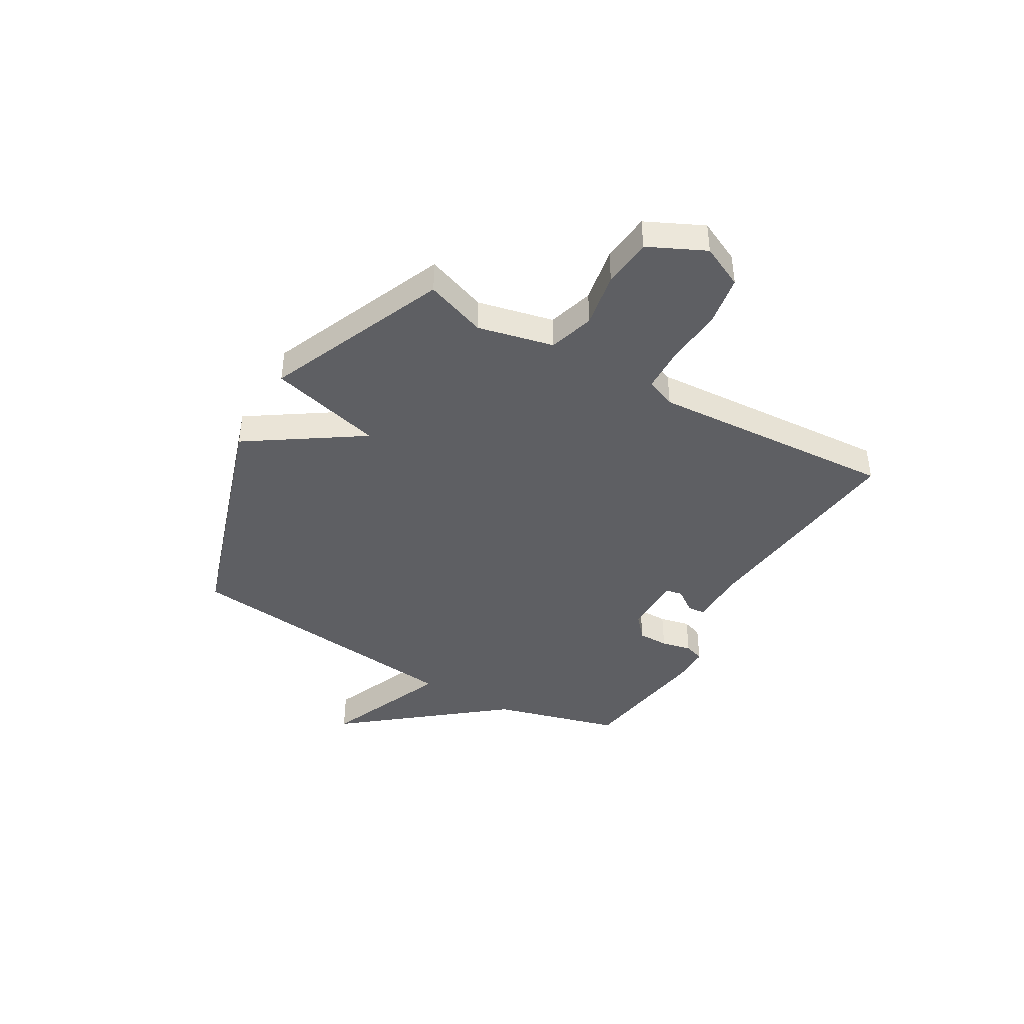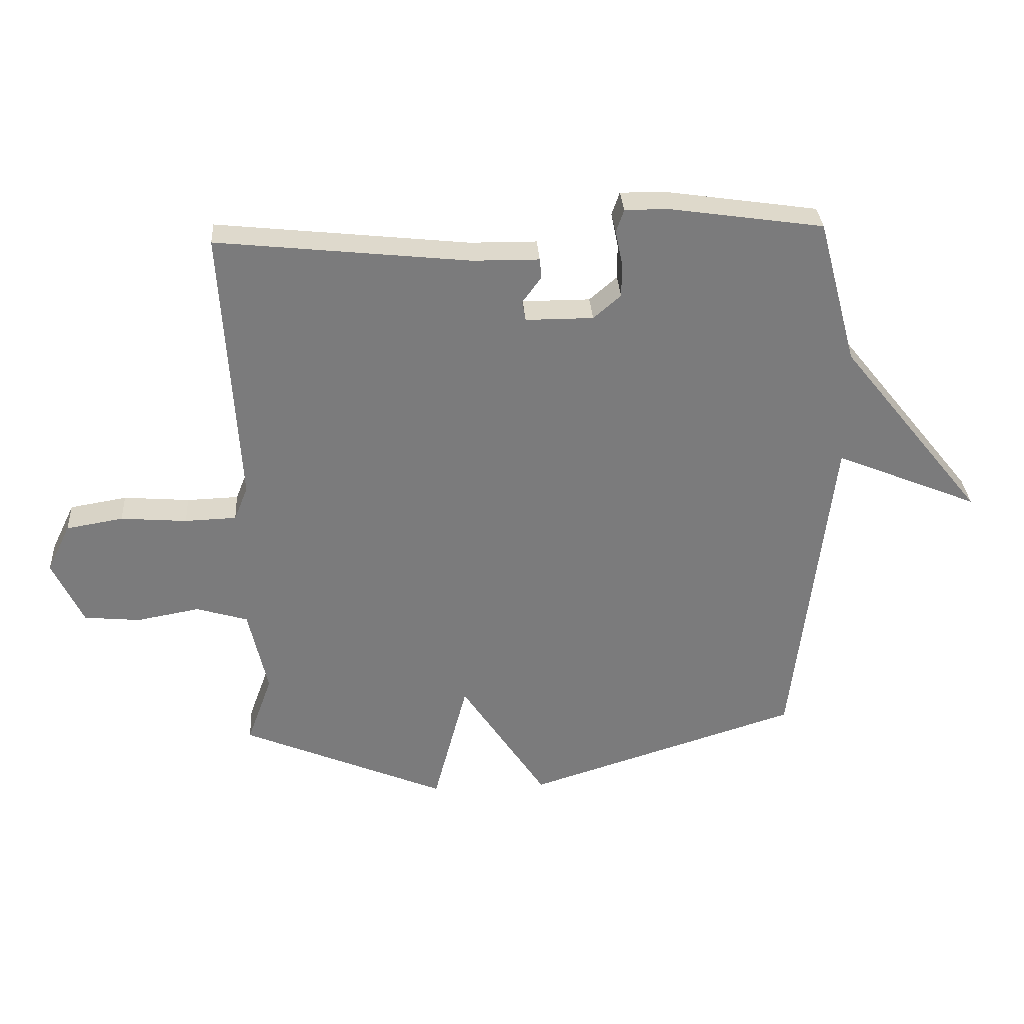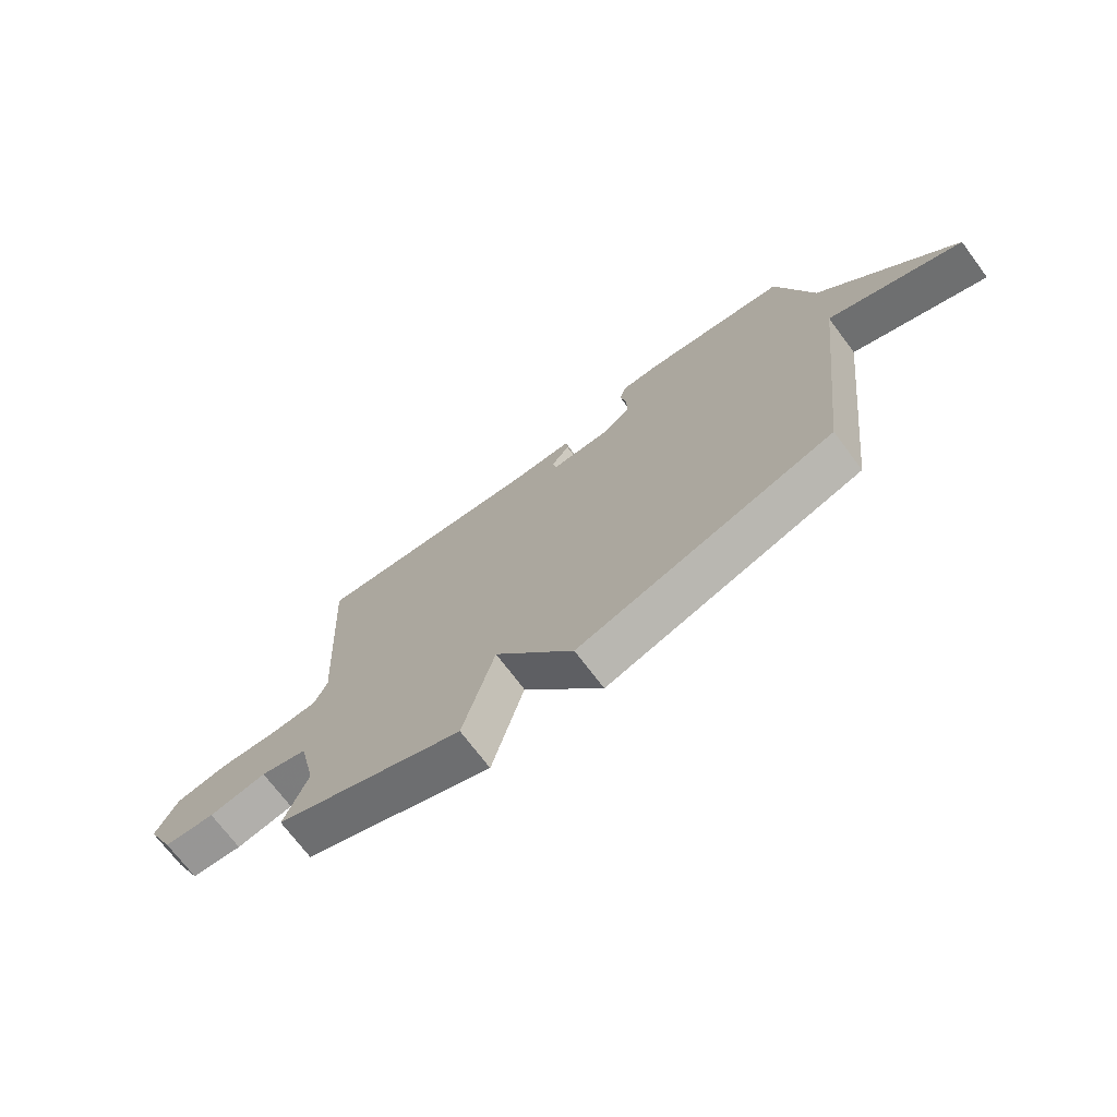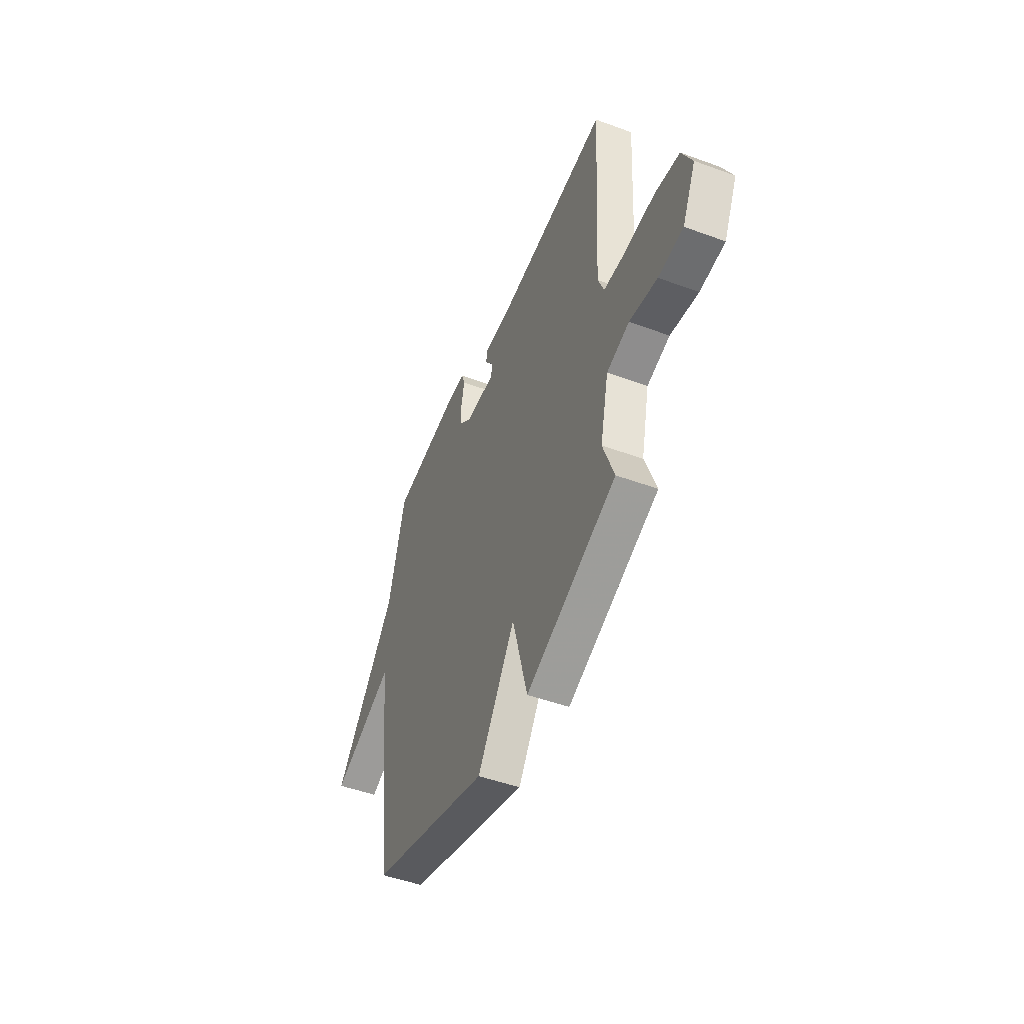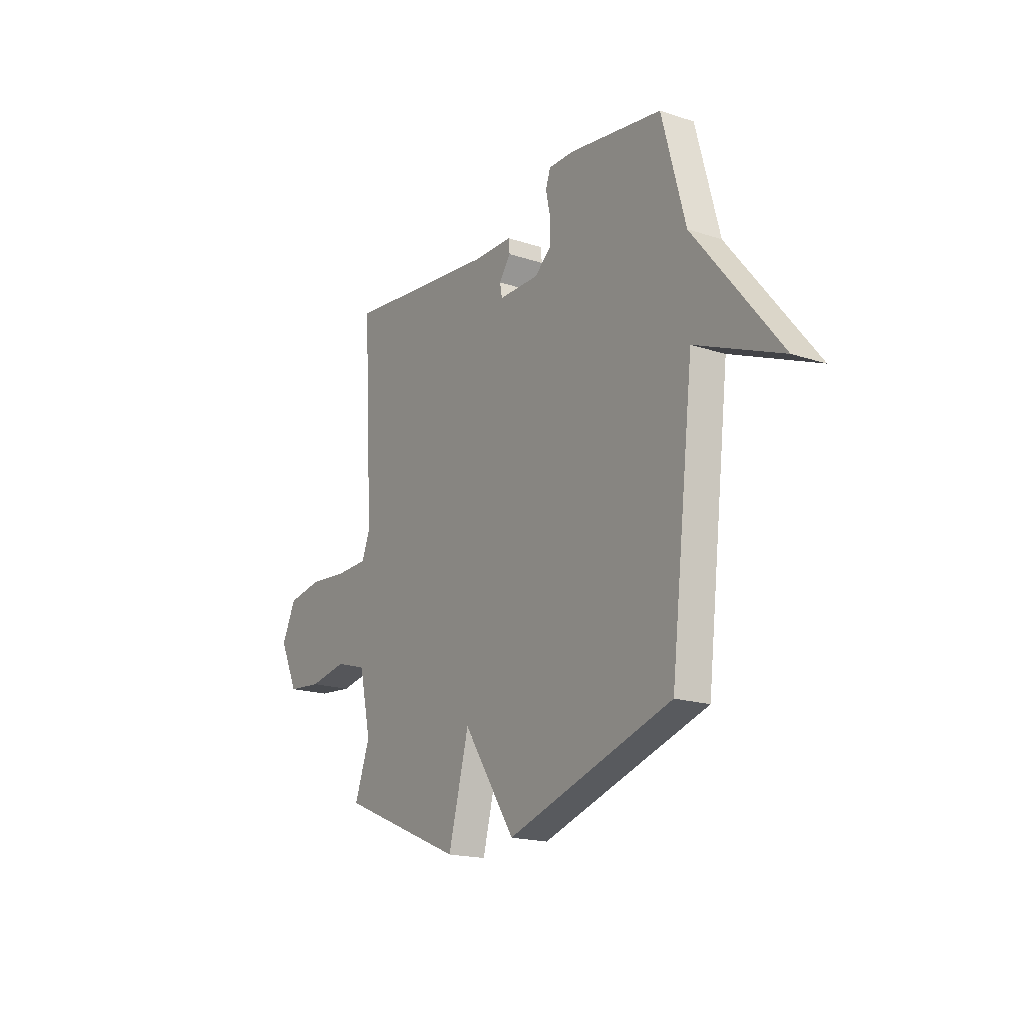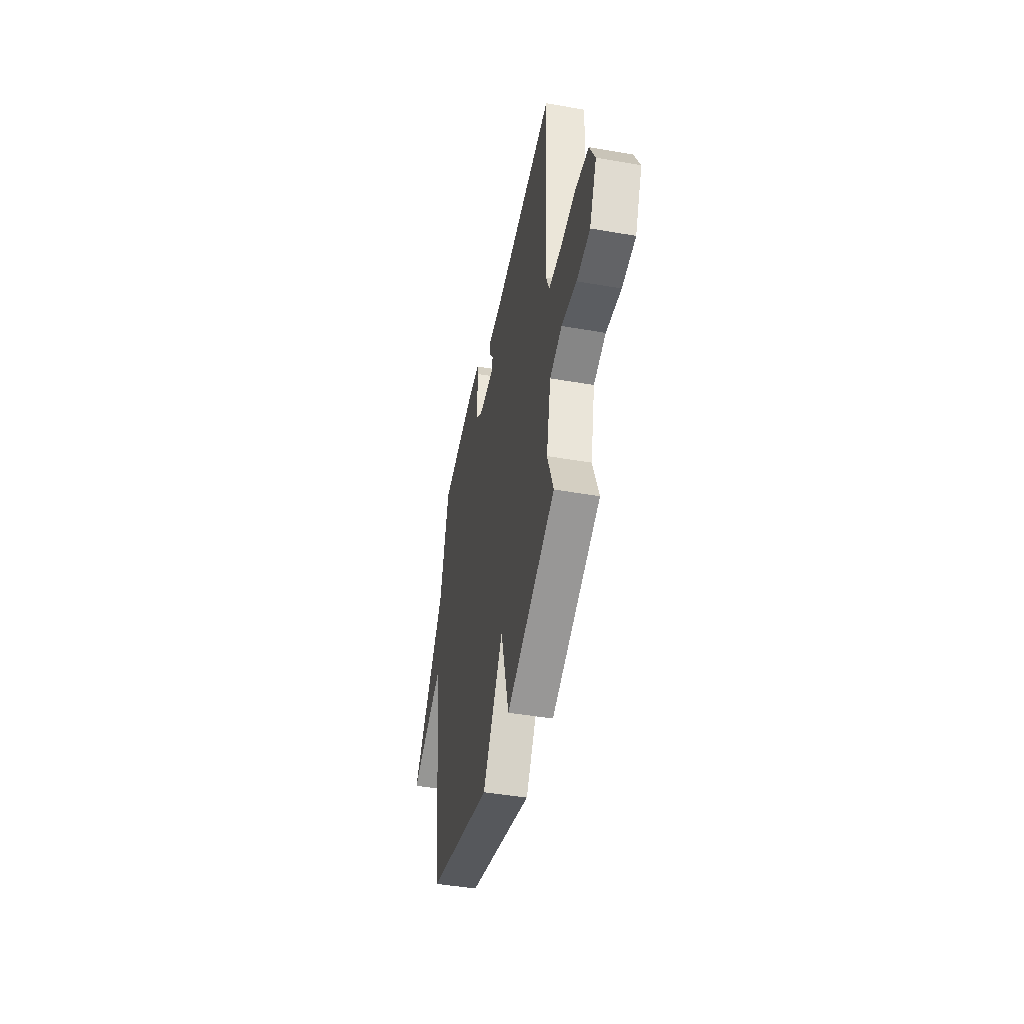
<metadata>
{"format":"obj","ext":"obj","renderer":"f3d","projection":"perspective","resolution":1024,"background":"white","views":[{"elev":-41.7,"azim":-119.9,"up":"+Y"},{"elev":31.8,"azim":-3.6,"up":"+Z"},{"elev":-71.8,"azim":36.9,"up":"+Z"},{"elev":-48.6,"azim":-112.3,"up":"+Z"},{"elev":-18.3,"azim":57.4,"up":"+Z"},{"elev":-45.4,"azim":-101.3,"up":"+Z"}]}
</metadata>
<code>
v 0.5 0.07 -0.5
v 0.043 0.07 -0.645
v -0.1 0.07 -0.429
v -0.157 0.07 -0.645
v -0.5 0.07 -0.5
v -0.458 0.07 -0.384
v -0.49 0.07 -0.24
v -0.576 0.07 -0.214
v -0.681 0.07 -0.233
v -0.775 0.07 -0.224
v -0.826 0.07 -0.116
v -0.787 0.07 -0.035
v -0.692 0.07 -0.019
v -0.582 0.07 -0.028
v -0.496 0.07 -0.025
v -0.473 0.07 0.032
v -0.5 0.07 0.5
v -0.078 0.07 0.455
v 0.033 0.07 0.454
v 0.036 0.07 0.421
v 0.004 0.07 0.377
v 0.01 0.07 0.344
v 0.123 0.07 0.344
v 0.169 0.07 0.384
v 0.169 0.07 0.442
v 0.157 0.07 0.5
v 0.17 0.07 0.538
v 0.242 0.07 0.538
v 0.5 0.07 0.5
v 0.565 0.07 0.257
v 0.805 0.07 -0.042
v 0.565 0.07 0.057
v 0.5 0 -0.5
v 0.043 0 -0.645
v -0.1 0 -0.429
v -0.157 0 -0.645
v -0.5 0 -0.5
v -0.458 0 -0.384
v -0.49 0 -0.24
v -0.576 0 -0.214
v -0.681 0 -0.233
v -0.775 0 -0.224
v -0.826 0 -0.116
v -0.787 0 -0.035
v -0.692 0 -0.019
v -0.582 0 -0.028
v -0.496 0 -0.025
v -0.473 0 0.032
v -0.5 0 0.5
v -0.078 0 0.455
v 0.033 0 0.454
v 0.036 0 0.421
v 0.004 0 0.377
v 0.01 0 0.344
v 0.123 0 0.344
v 0.169 0 0.384
v 0.169 0 0.442
v 0.157 0 0.5
v 0.17 0 0.538
v 0.242 0 0.538
v 0.5 0 0.5
v 0.565 0 0.257
v 0.805 0 -0.042
v 0.565 0 0.057
f 30 31 32
f 30 32 1
f 29 30 1
f 28 29 1
f 27 28 1
f 26 27 1
f 25 26 1
f 24 25 1
f 1 2 3
f 24 1 3
f 23 24 3
f 22 23 3
f 4 5 6
f 3 4 6
f 22 3 6
f 21 22 6
f 18 19 20 21
f 16 17 18 21
f 21 6 7
f 16 21 7
f 15 16 7
f 14 15 7 8
f 12 13 14
f 11 12 14
f 10 11 14
f 9 10 14
f 8 9 14
f 64 63 62
f 33 64 62
f 33 62 61
f 33 61 60
f 33 60 59
f 33 59 58
f 33 58 57
f 33 57 56
f 35 34 33
f 35 33 56
f 35 56 55
f 35 55 54
f 38 37 36
f 38 36 35
f 38 35 54
f 38 54 53
f 53 52 51 50
f 53 50 49 48
f 39 38 53
f 39 53 48
f 39 48 47
f 40 39 47 46
f 46 45 44
f 46 44 43
f 46 43 42
f 46 42 41
f 46 41 40
f 1 33 34 2
f 2 34 35 3
f 3 35 36 4
f 4 36 37 5
f 5 37 38 6
f 6 38 39 7
f 7 39 40 8
f 8 40 41 9
f 9 41 42 10
f 10 42 43 11
f 11 43 44 12
f 12 44 45 13
f 13 45 46 14
f 14 46 47 15
f 15 47 48 16
f 16 48 49 17
f 17 49 50 18
f 18 50 51 19
f 19 51 52 20
f 20 52 53 21
f 21 53 54 22
f 22 54 55 23
f 23 55 56 24
f 24 56 57 25
f 25 57 58 26
f 26 58 59 27
f 27 59 60 28
f 28 60 61 29
f 29 61 62 30
f 30 62 63 31
f 31 63 64 32
f 32 64 33 1

</code>
